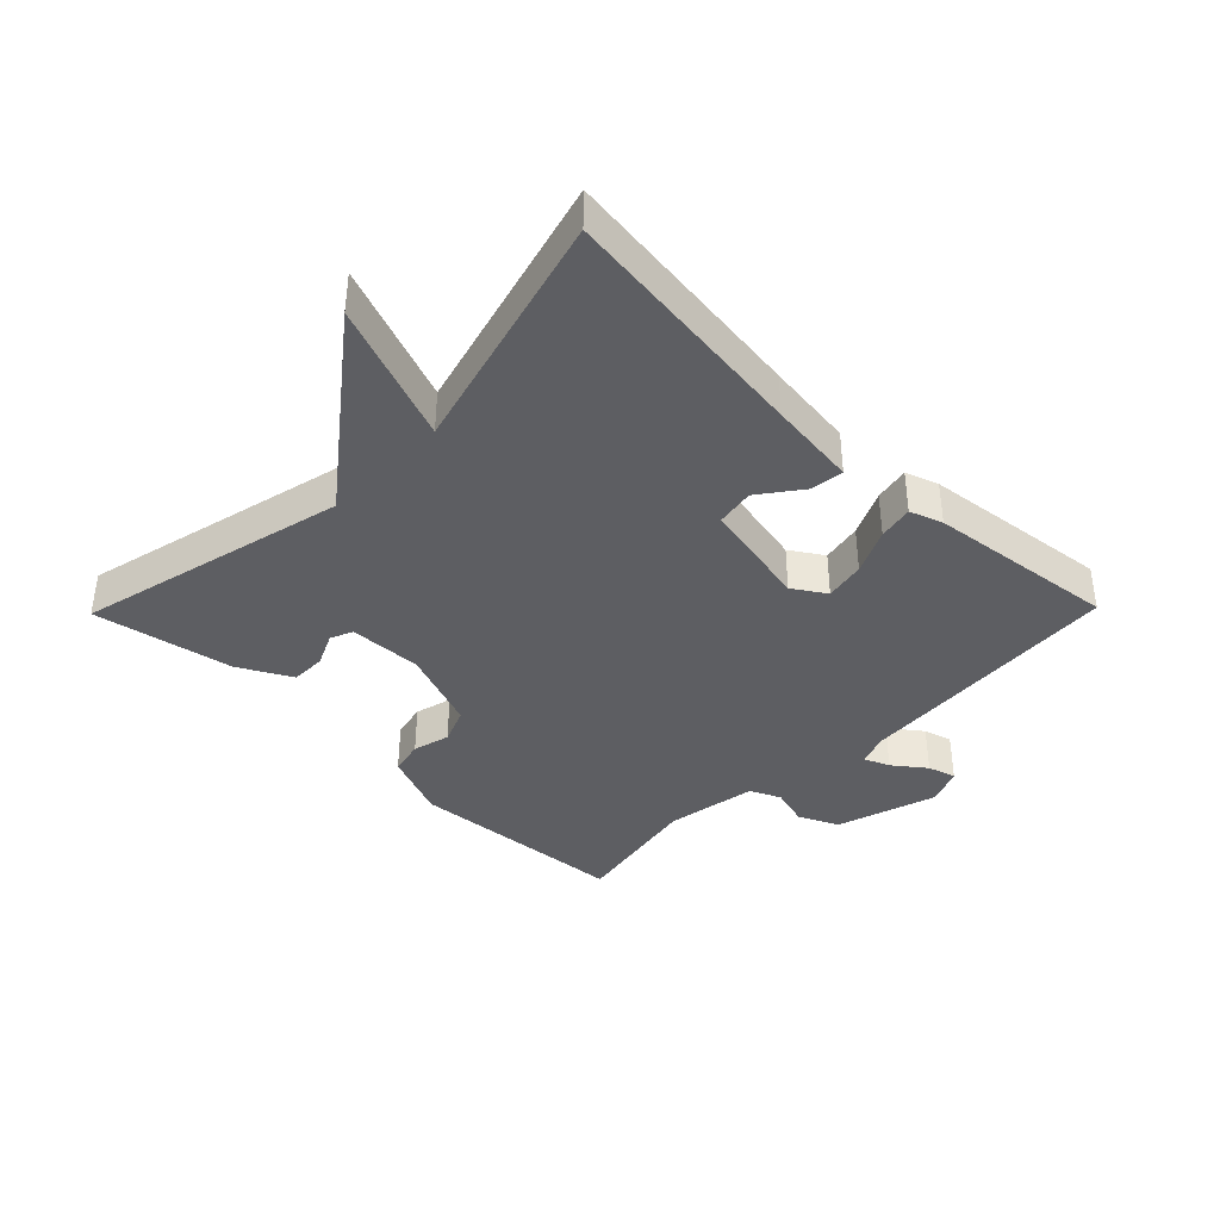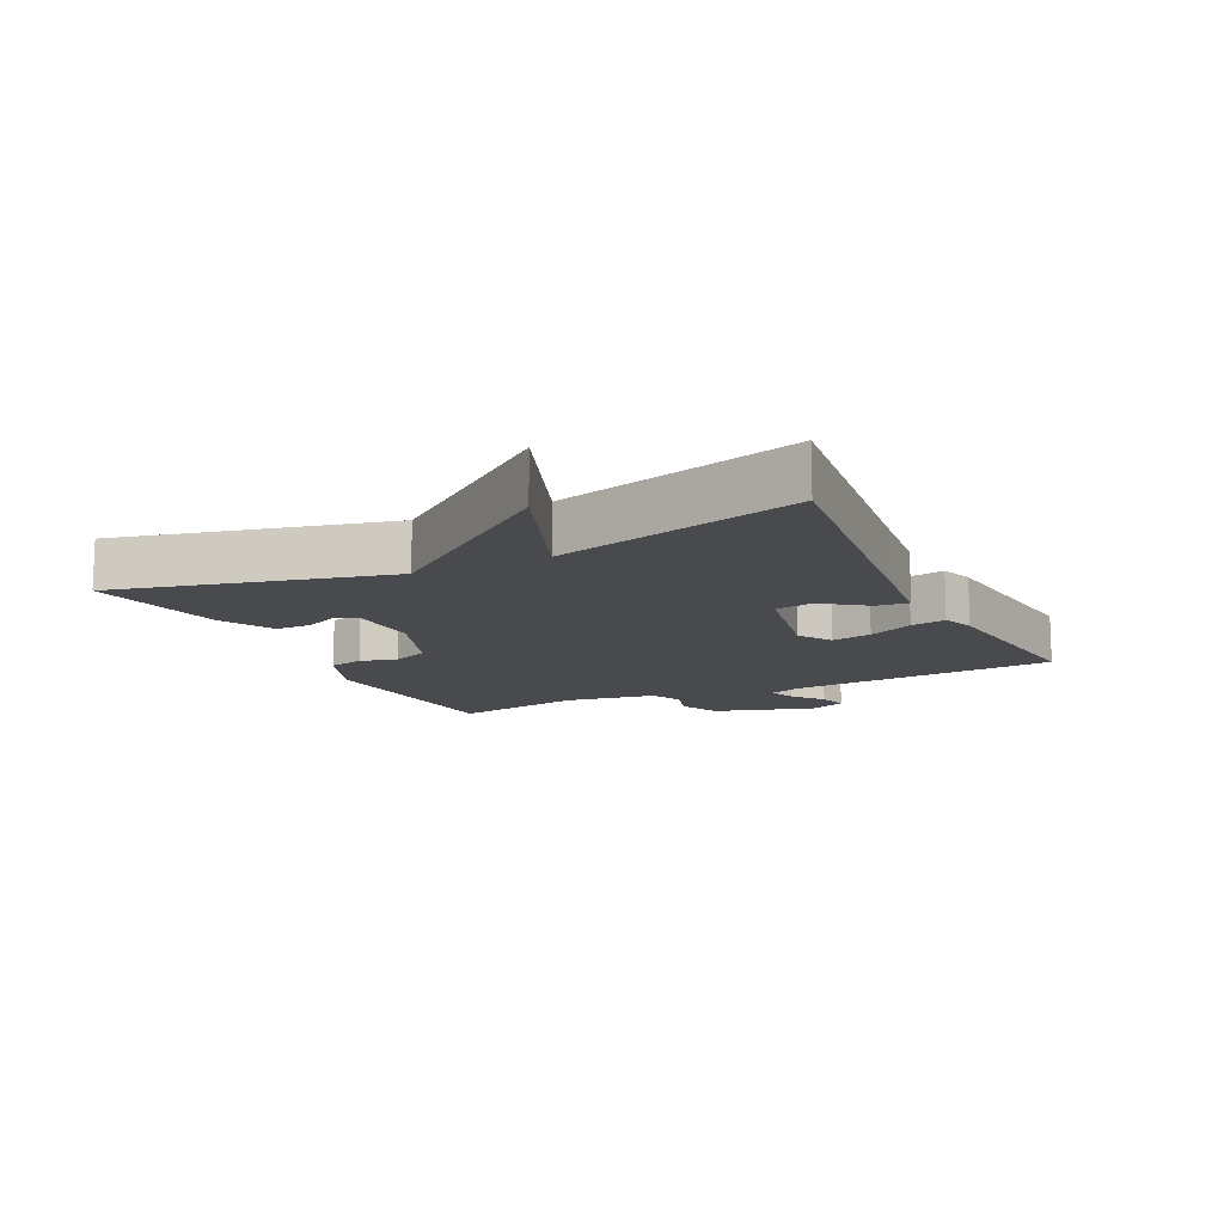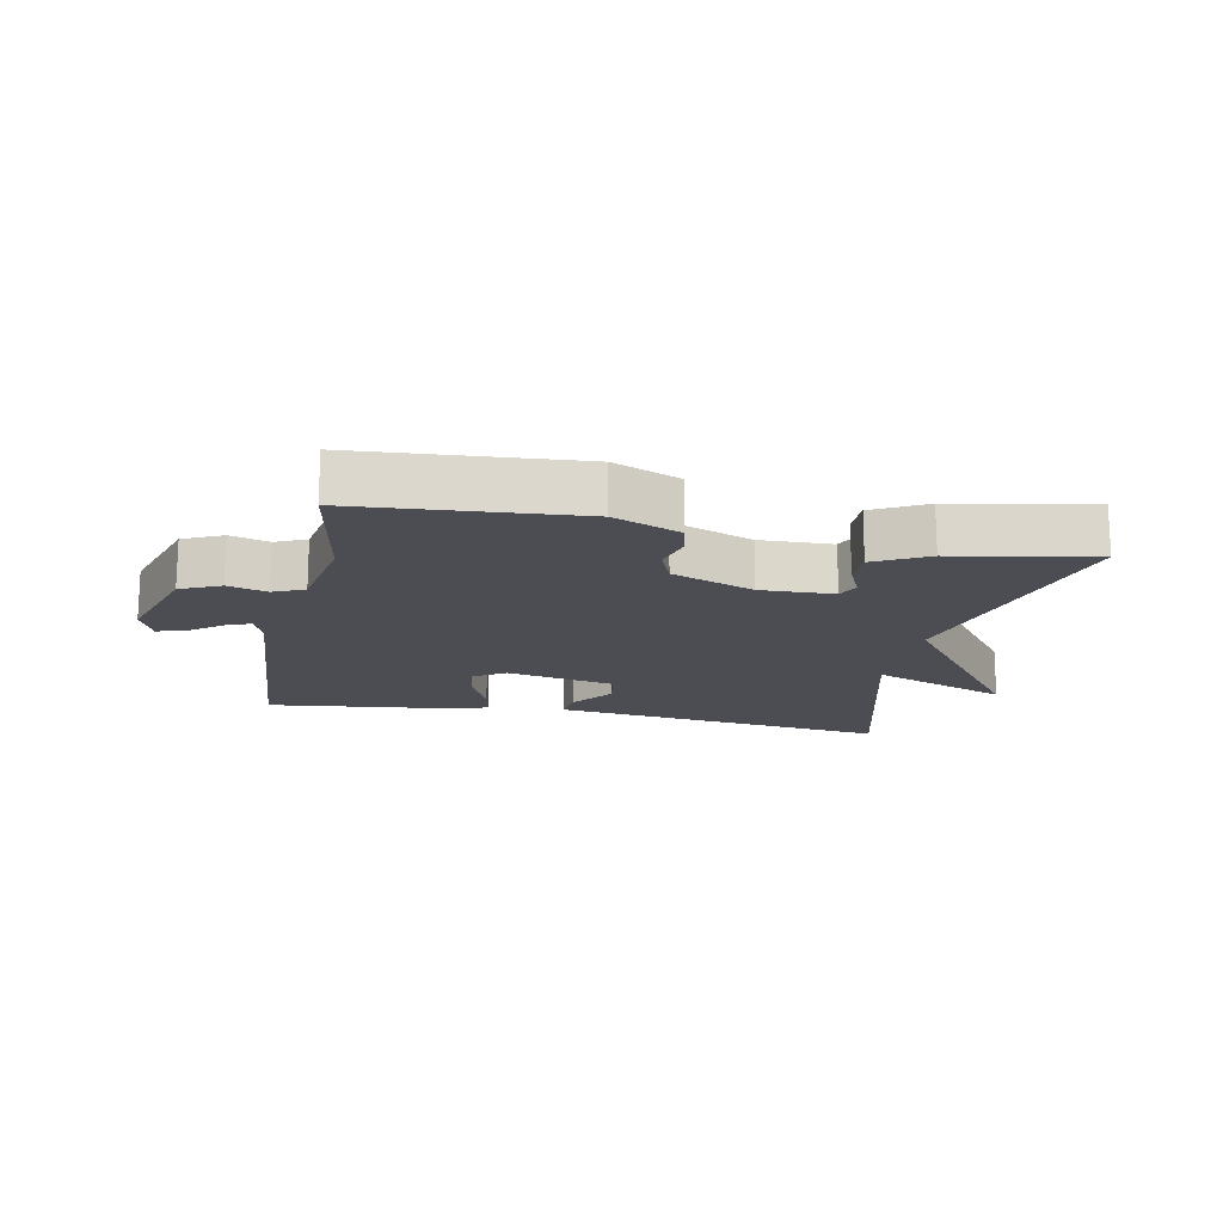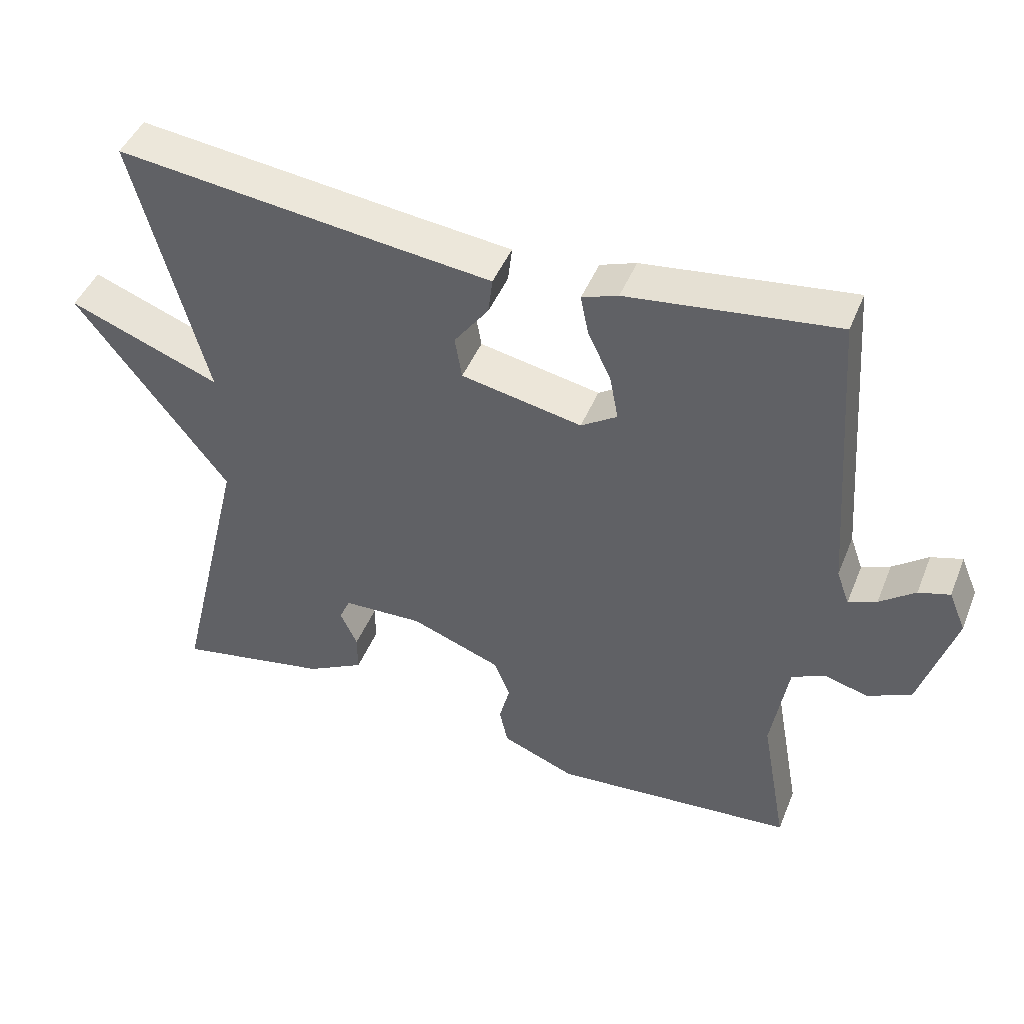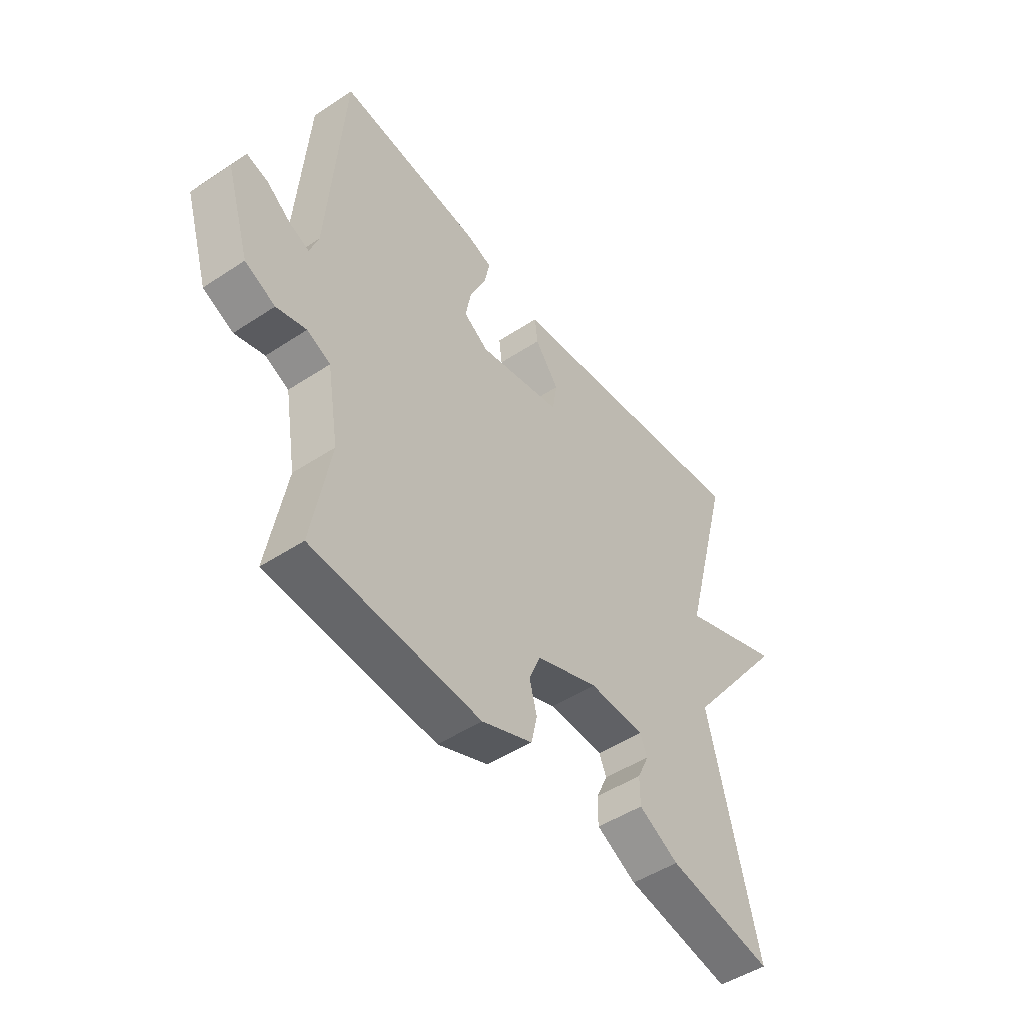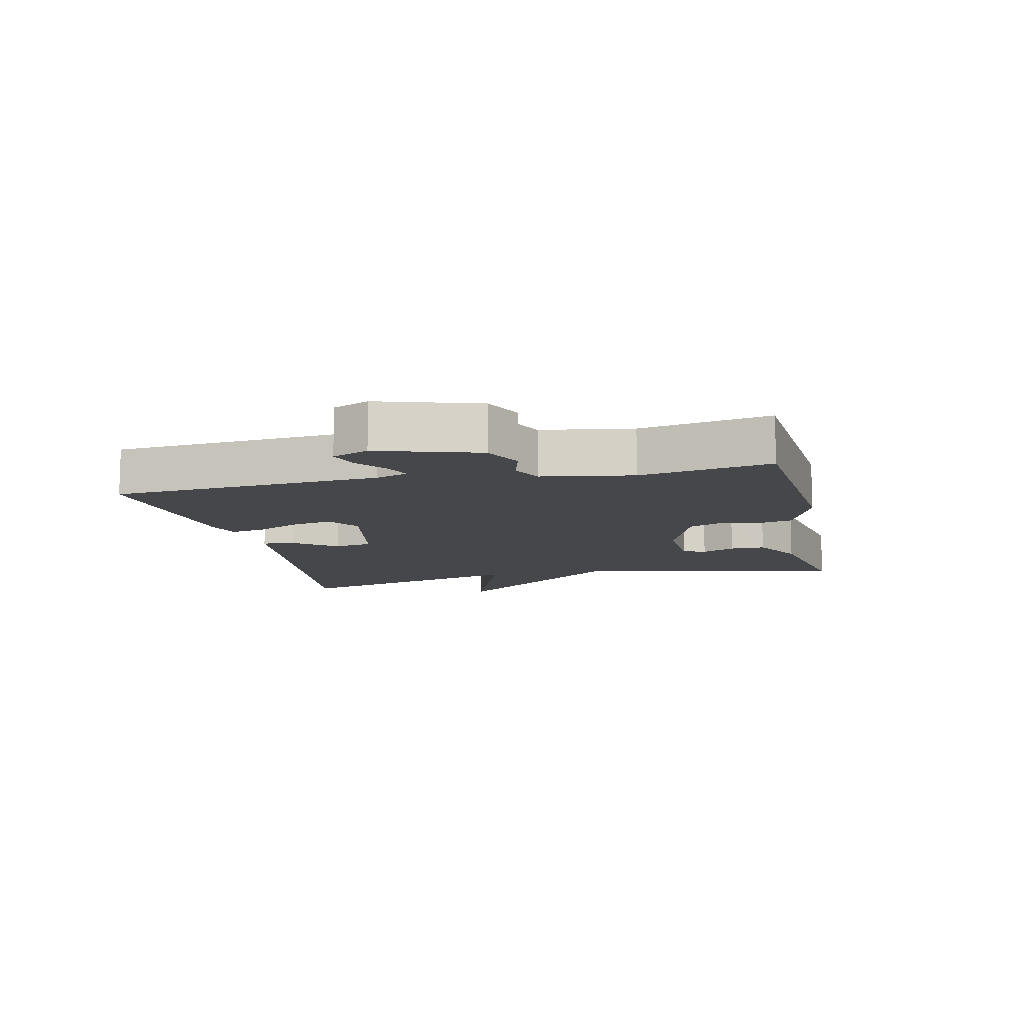
<metadata>
{"format":"obj","ext":"obj","renderer":"f3d","projection":"perspective","resolution":1024,"background":"white","views":[{"elev":-38.8,"azim":-44.4,"up":"+Y"},{"elev":-12.8,"azim":-64.1,"up":"+Y"},{"elev":-16.3,"azim":168.4,"up":"+Y"},{"elev":45.2,"azim":21.3,"up":"+Z"},{"elev":-48.5,"azim":126.4,"up":"+Z"},{"elev":-10.8,"azim":102.8,"up":"+Y"}]}
</metadata>
<code>
v 0.5 0.07 -0.5
v 0.156 0.07 -0.527
v 0.052 0.07 -0.485
v 0.04 0.07 -0.431
v 0.055 0.07 -0.373
v 0.032 0.07 -0.317
v -0.096 0.07 -0.269
v -0.21 0.07 -0.273
v -0.225 0.07 -0.308
v -0.201 0.07 -0.36
v -0.201 0.07 -0.415
v -0.283 0.07 -0.459
v -0.5 0.07 -0.5
v -0.399 0.07 -0.079
v -0.614 0.07 0.203
v -0.399 0.07 0.121
v -0.5 0.07 0.5
v -0.105 0.07 0.452
v 0.033 0.07 0.436
v 0.027 0.07 0.385
v -0.022 0.07 0.319
v -0.012 0.07 0.259
v 0.159 0.07 0.225
v 0.21 0.07 0.258
v 0.198 0.07 0.321
v 0.165 0.07 0.391
v 0.154 0.07 0.446
v 0.205 0.07 0.464
v 0.5 0.07 0.5
v 0.531 0.07 0.079
v 0.549 0.07 0.029
v 0.589 0.07 0.046
v 0.639 0.07 0.084
v 0.683 0.07 0.097
v 0.707 0.07 0.04
v 0.658 0.07 -0.118
v 0.596 0.07 -0.147
v 0.535 0.07 -0.13
v 0.487 0.07 -0.152
v 0.463 0.07 -0.295
v 0.5 0 -0.5
v 0.156 0 -0.527
v 0.052 0 -0.485
v 0.04 0 -0.431
v 0.055 0 -0.373
v 0.032 0 -0.317
v -0.096 0 -0.269
v -0.21 0 -0.273
v -0.225 0 -0.308
v -0.201 0 -0.36
v -0.201 0 -0.415
v -0.283 0 -0.459
v -0.5 0 -0.5
v -0.399 0 -0.079
v -0.614 0 0.203
v -0.399 0 0.121
v -0.5 0 0.5
v -0.105 0 0.452
v 0.033 0 0.436
v 0.027 0 0.385
v -0.022 0 0.319
v -0.012 0 0.259
v 0.159 0 0.225
v 0.21 0 0.258
v 0.198 0 0.321
v 0.165 0 0.391
v 0.154 0 0.446
v 0.205 0 0.464
v 0.5 0 0.5
v 0.531 0 0.079
v 0.549 0 0.029
v 0.589 0 0.046
v 0.639 0 0.084
v 0.683 0 0.097
v 0.707 0 0.04
v 0.658 0 -0.118
v 0.596 0 -0.147
v 0.535 0 -0.13
v 0.487 0 -0.152
v 0.463 0 -0.295
f 36 37 38
f 35 36 38
f 34 35 38
f 33 34 38
f 32 33 38
f 31 32 38 39
f 30 31 39
f 29 30 39
f 28 29 39
f 27 28 39
f 26 27 39
f 25 26 39
f 24 25 39 40
f 18 19 20 21
f 18 21 22
f 17 18 22
f 16 17 22
f 14 15 16
f 14 16 22 23
f 12 13 14
f 11 12 14
f 10 11 14
f 9 10 14
f 8 9 14
f 7 8 14 23
f 3 4 5
f 2 3 5
f 1 2 5
f 40 1 5
f 40 5 6
f 23 24 40
f 7 23 40
f 6 7 40
f 78 77 76
f 78 76 75
f 78 75 74
f 78 74 73
f 78 73 72
f 79 78 72 71
f 79 71 70
f 79 70 69
f 79 69 68
f 79 68 67
f 79 67 66
f 79 66 65
f 80 79 65 64
f 61 60 59 58
f 62 61 58
f 62 58 57
f 62 57 56
f 56 55 54
f 63 62 56 54
f 54 53 52
f 54 52 51
f 54 51 50
f 54 50 49
f 54 49 48
f 63 54 48 47
f 45 44 43
f 45 43 42
f 45 42 41
f 45 41 80
f 46 45 80
f 80 64 63
f 80 63 47
f 80 47 46
f 1 41 42 2
f 2 42 43 3
f 3 43 44 4
f 4 44 45 5
f 5 45 46 6
f 6 46 47 7
f 7 47 48 8
f 8 48 49 9
f 9 49 50 10
f 10 50 51 11
f 11 51 52 12
f 12 52 53 13
f 13 53 54 14
f 14 54 55 15
f 15 55 56 16
f 16 56 57 17
f 17 57 58 18
f 18 58 59 19
f 19 59 60 20
f 20 60 61 21
f 21 61 62 22
f 22 62 63 23
f 23 63 64 24
f 24 64 65 25
f 25 65 66 26
f 26 66 67 27
f 27 67 68 28
f 28 68 69 29
f 29 69 70 30
f 30 70 71 31
f 31 71 72 32
f 32 72 73 33
f 33 73 74 34
f 34 74 75 35
f 35 75 76 36
f 36 76 77 37
f 37 77 78 38
f 38 78 79 39
f 39 79 80 40
f 40 80 41 1

</code>
